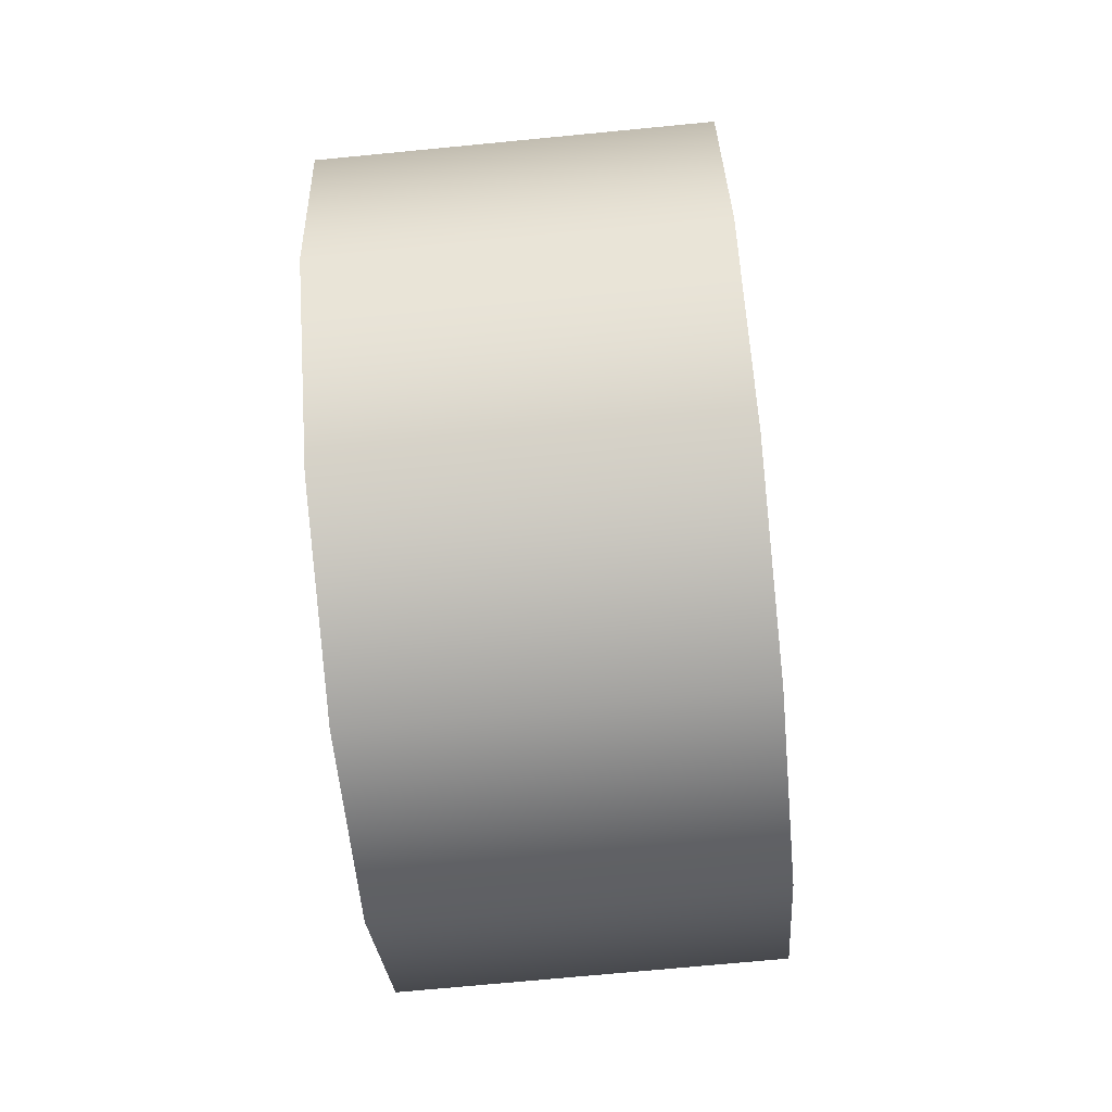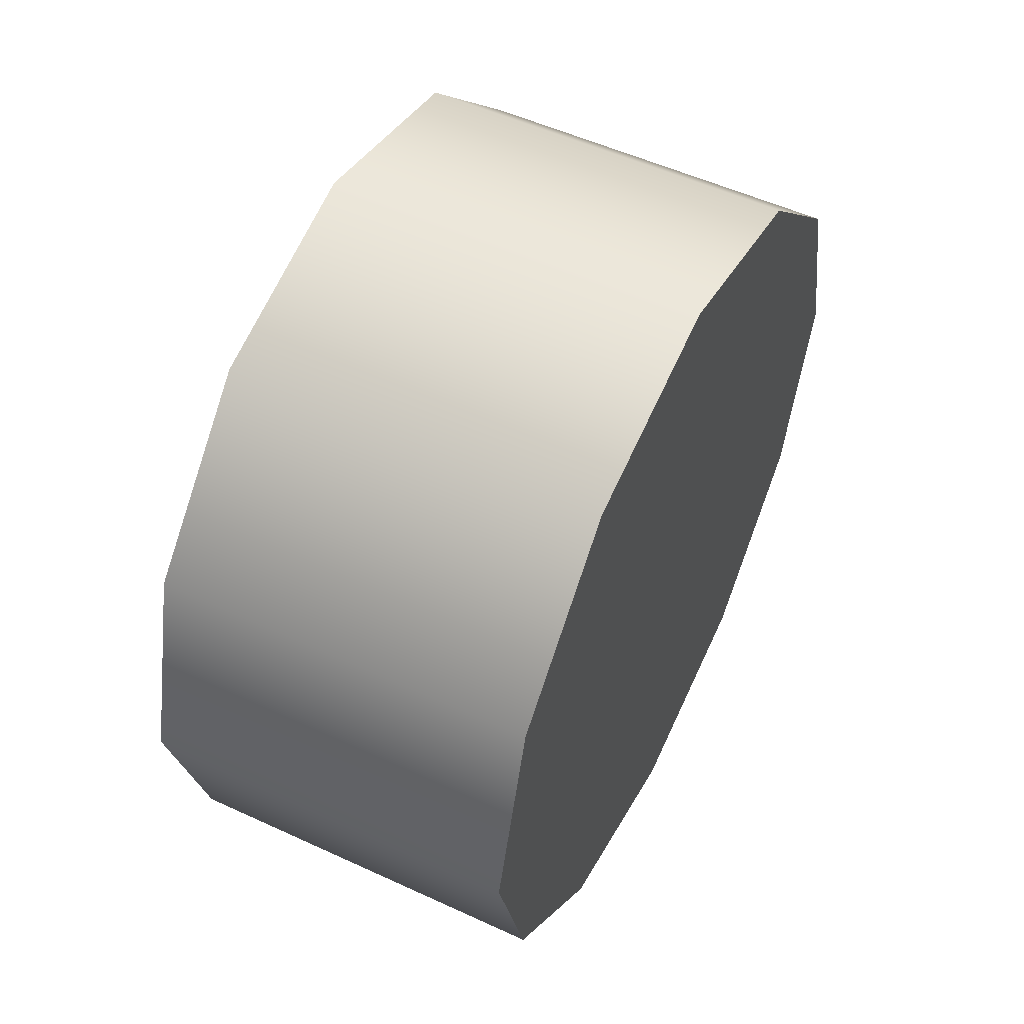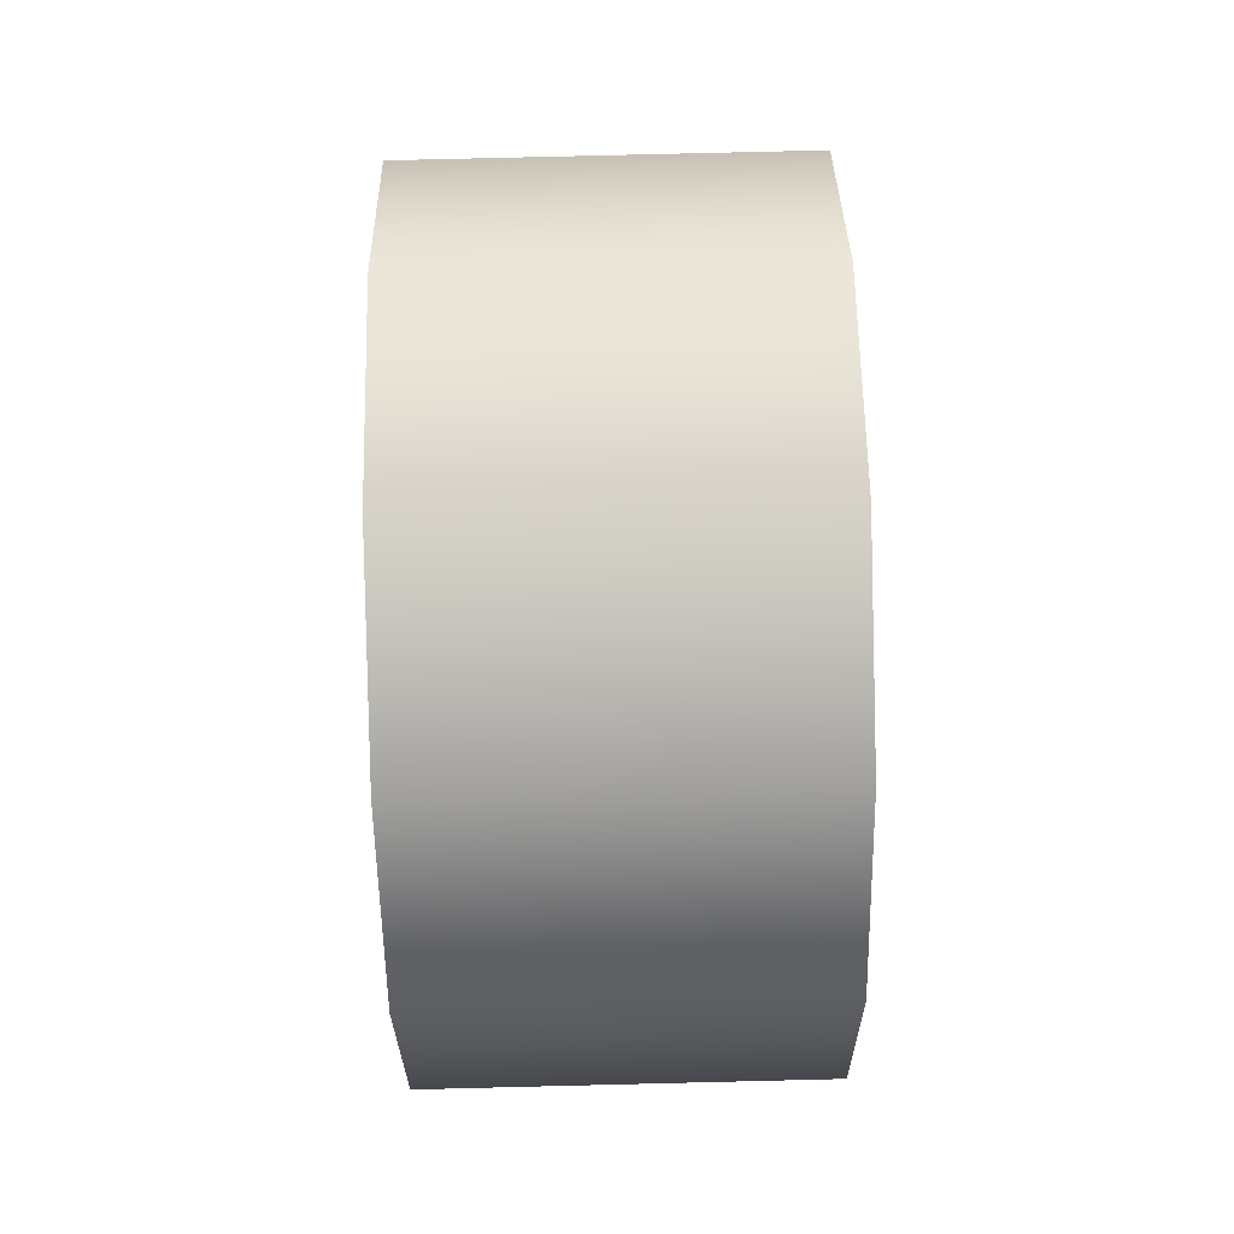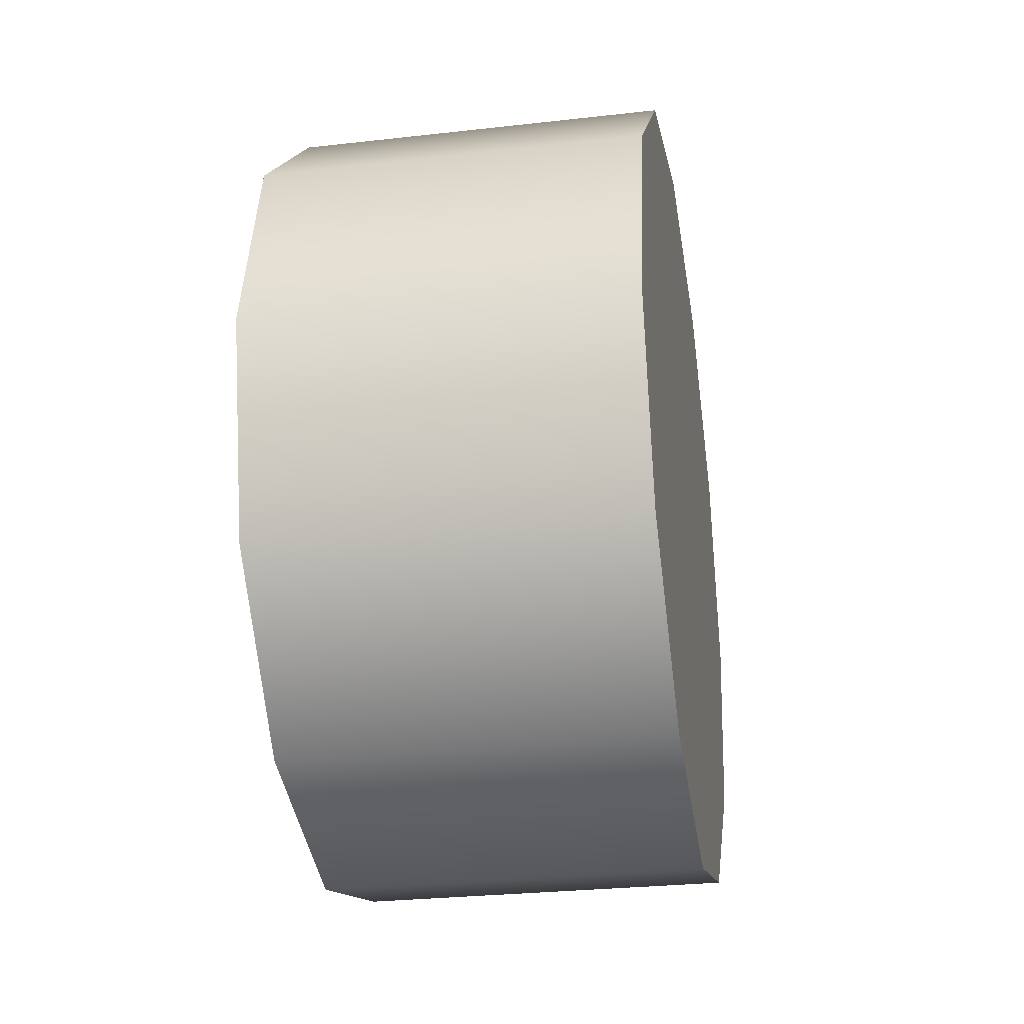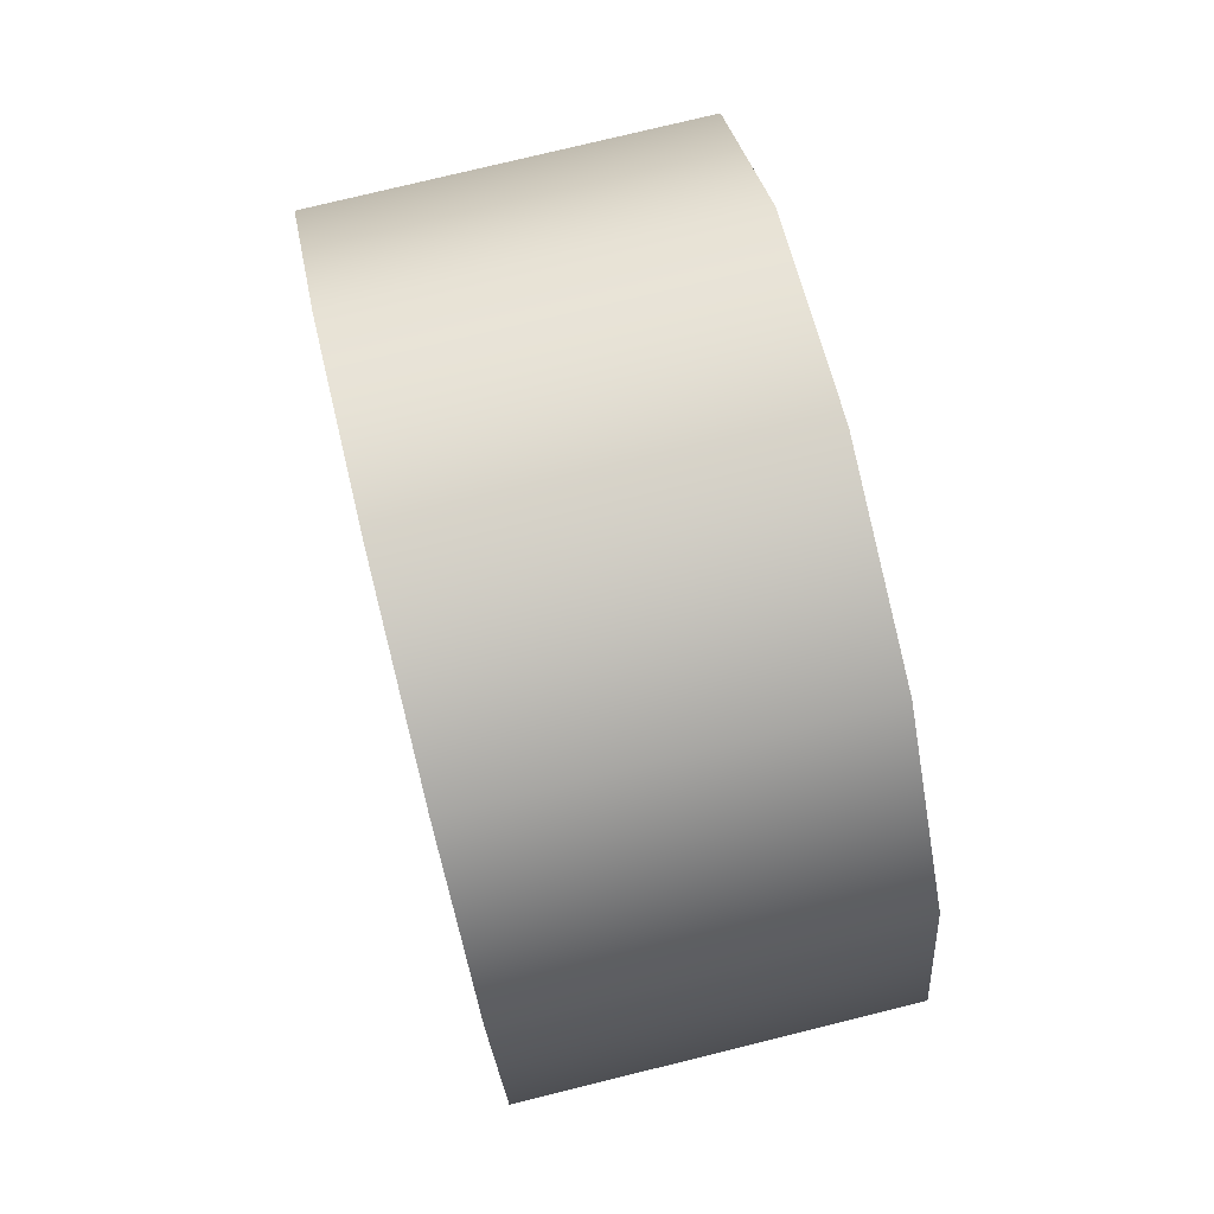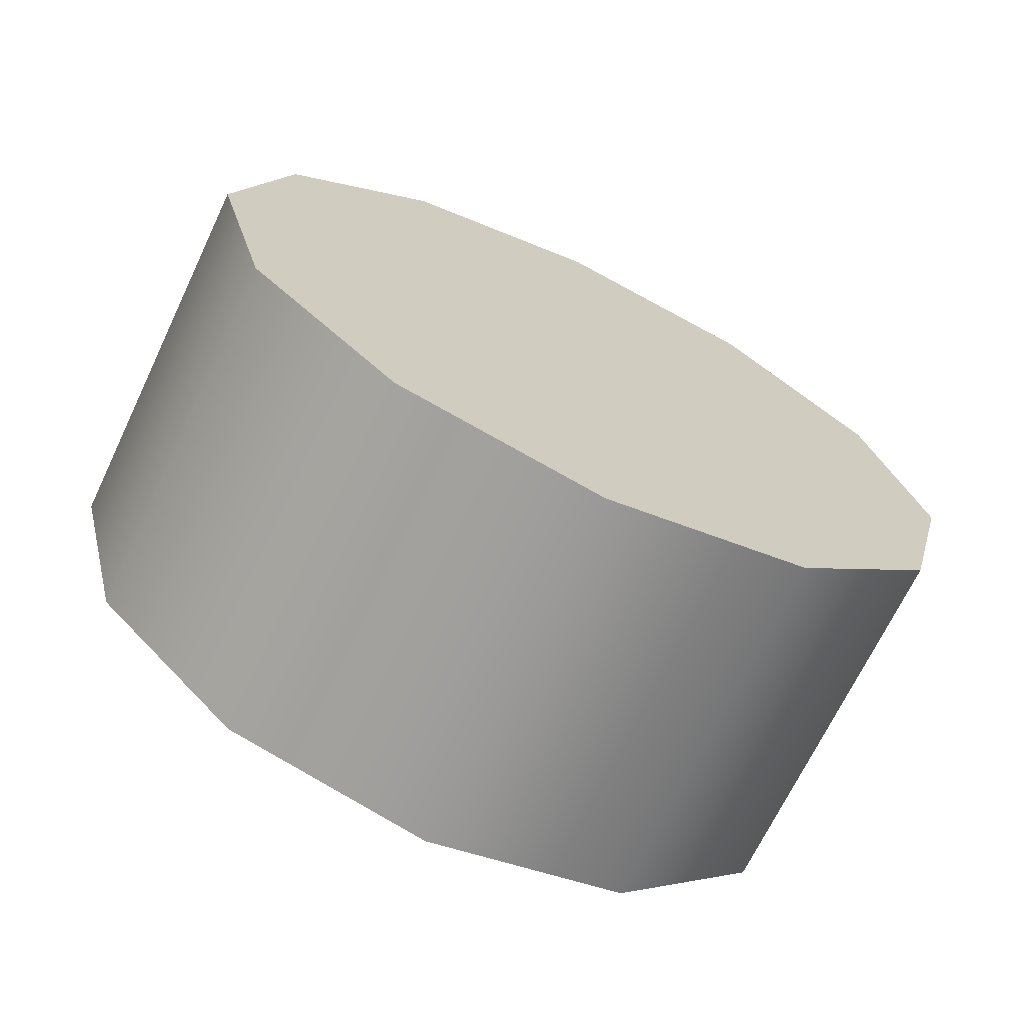
<metadata>
{"format":"obj","ext":"obj","renderer":"f3d","projection":"perspective","resolution":1024,"background":"white","views":[{"elev":-72.0,"azim":-174.5,"up":"+Z"},{"elev":53.5,"azim":-153.8,"up":"+Z"},{"elev":78.6,"azim":-1.4,"up":"+Z"},{"elev":-28.4,"azim":-170.3,"up":"+Y"},{"elev":76.8,"azim":-13.8,"up":"+Z"},{"elev":-69.1,"azim":64.5,"up":"+Z"}]}
</metadata>
<code>
v -1.121 0.4654 0.5799
v -1.121 0.3284 0.6164
v -1.121 0.1915 0.5794
v -1.121 0.09145 0.4789
v -1.121 0.05504 0.3419
v -1.121 0.092 0.2051
v -1.121 0.1924 0.105
v -1.121 0.3295 0.06859
v -1.121 0.4663 0.1056
v -1.121 0.5664 0.206
v -1.121 0.6028 0.343
v -1.121 0.5658 0.4799
v -1.121 0.092 0.2051
v -1.121 0.05504 0.3419
v -1.372 0.05504 0.3419
v -1.372 0.092 0.2051
v -1.121 0.09145 0.4789
v -1.372 0.09145 0.4789
v -1.121 0.09145 0.4789
v -1.121 0.1915 0.5794
v -1.372 0.1915 0.5794
v -1.372 0.09145 0.4789
v -1.121 0.3284 0.6164
v -1.372 0.3284 0.6164
v -1.121 0.4654 0.5799
v -1.372 0.4654 0.5799
v -1.121 0.5658 0.4799
v -1.372 0.5658 0.4799
v -1.121 0.6028 0.343
v -1.372 0.6028 0.343
v -1.121 0.5664 0.206
v -1.372 0.5664 0.206
v -1.121 0.4663 0.1056
v -1.372 0.4663 0.1056
v -1.121 0.3295 0.06859
v -1.372 0.3295 0.06859
v -1.121 0.1924 0.105
v -1.372 0.1924 0.105
v -1.372 0.4654 0.5799
v -1.372 0.5658 0.4799
v -1.372 0.6028 0.343
v -1.372 0.5664 0.206
v -1.372 0.4663 0.1056
v -1.372 0.3295 0.06859
v -1.372 0.1924 0.105
v -1.372 0.092 0.2051
v -1.372 0.05504 0.3419
v -1.372 0.09145 0.4789
v -1.372 0.1915 0.5794
v -1.372 0.3284 0.6164
g group_105_140627799645936
f 1 2 3
f 3 4 5
f 5 6 7
f 3 5 7
f 7 8 9
f 9 10 11
f 7 9 11
f 3 7 11
f 1 3 11
f 1 11 12
f 13 14 15
f 15 16 13
f 14 17 18
f 18 15 14
f 19 20 21
f 21 22 19
f 20 23 24
f 24 21 20
f 23 25 26
f 26 24 23
f 25 27 28
f 28 26 25
f 27 29 30
f 30 28 27
f 29 31 32
f 32 30 29
f 31 33 34
f 34 32 31
f 33 35 36
f 36 34 33
f 35 37 38
f 38 36 35
f 37 13 16
f 16 38 37
f 39 40 41
f 41 42 43
f 43 44 45
f 41 43 45
f 45 46 47
f 47 48 49
f 45 47 49
f 41 45 49
f 39 41 49
f 39 49 50

</code>
